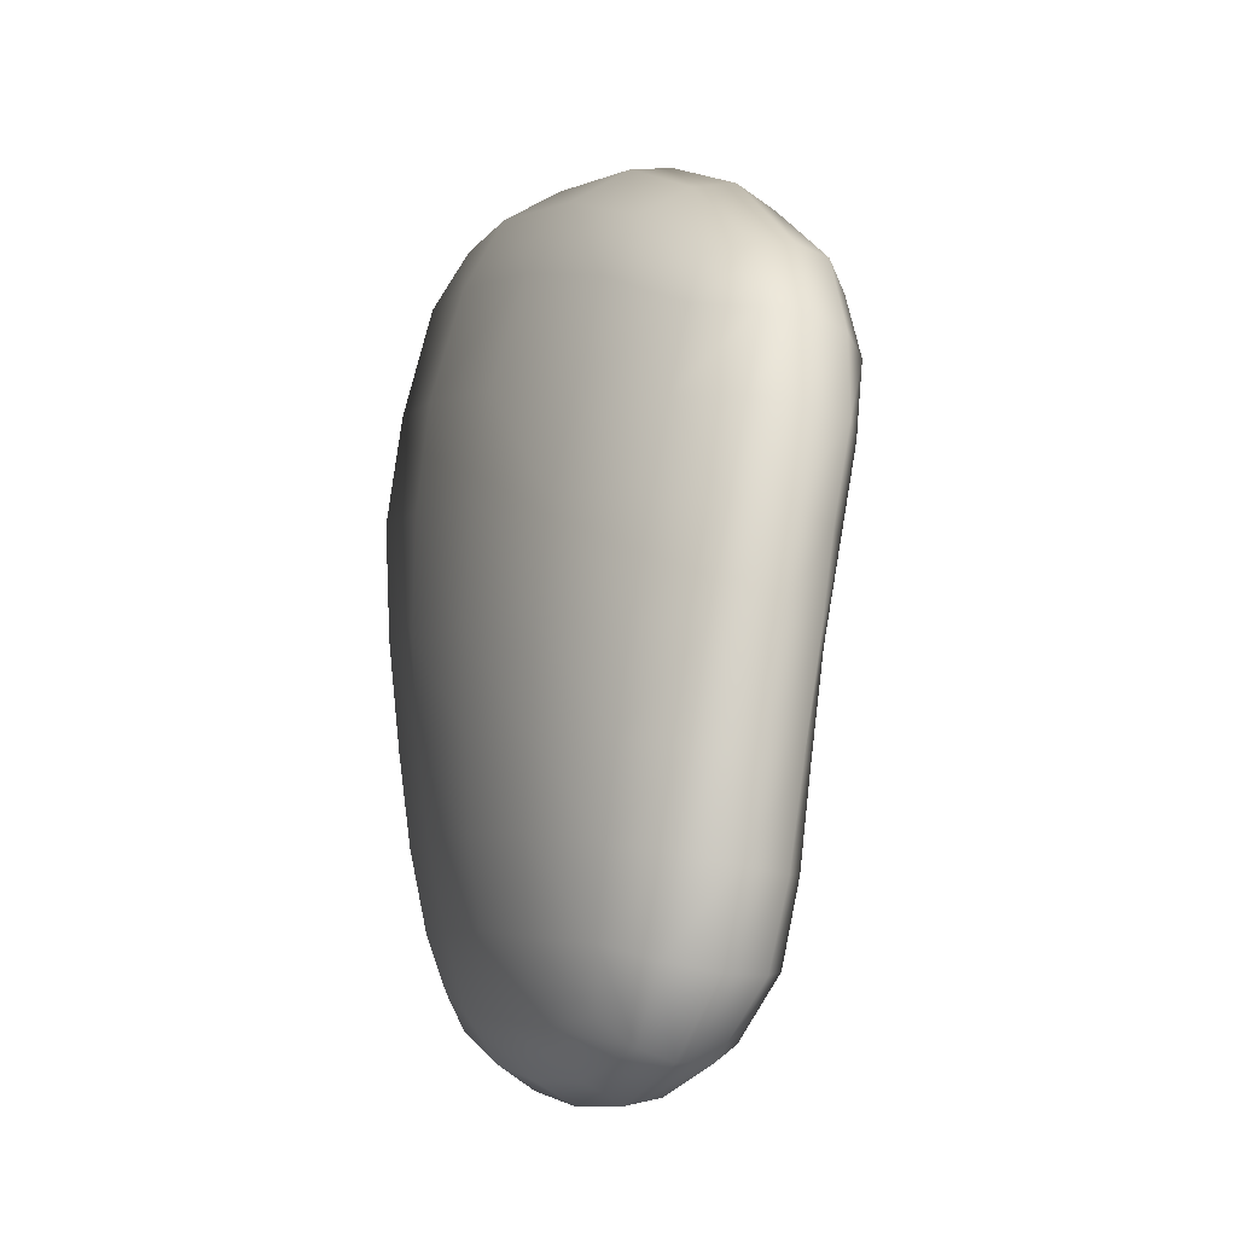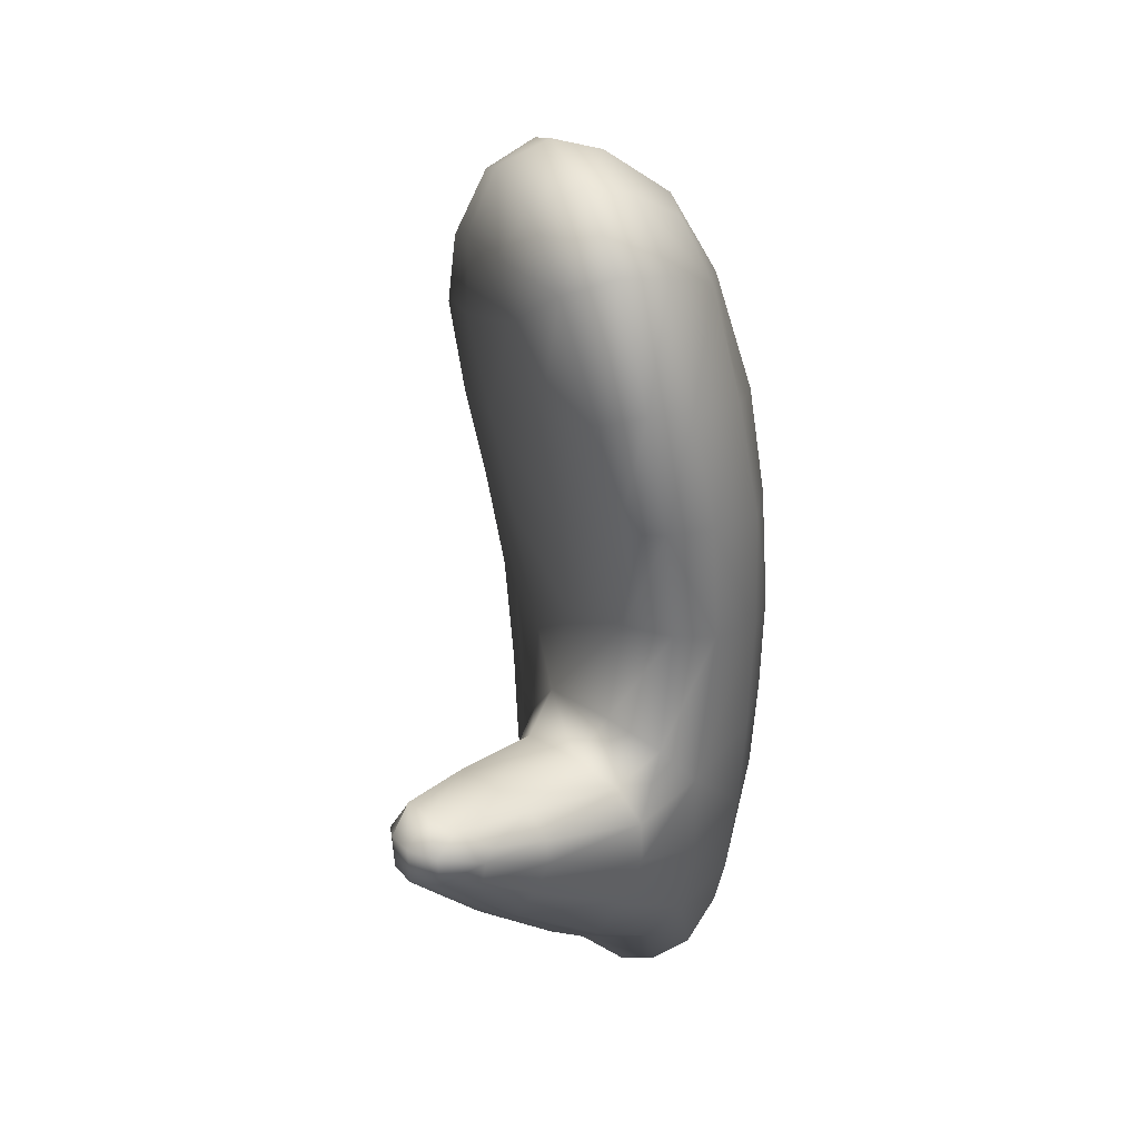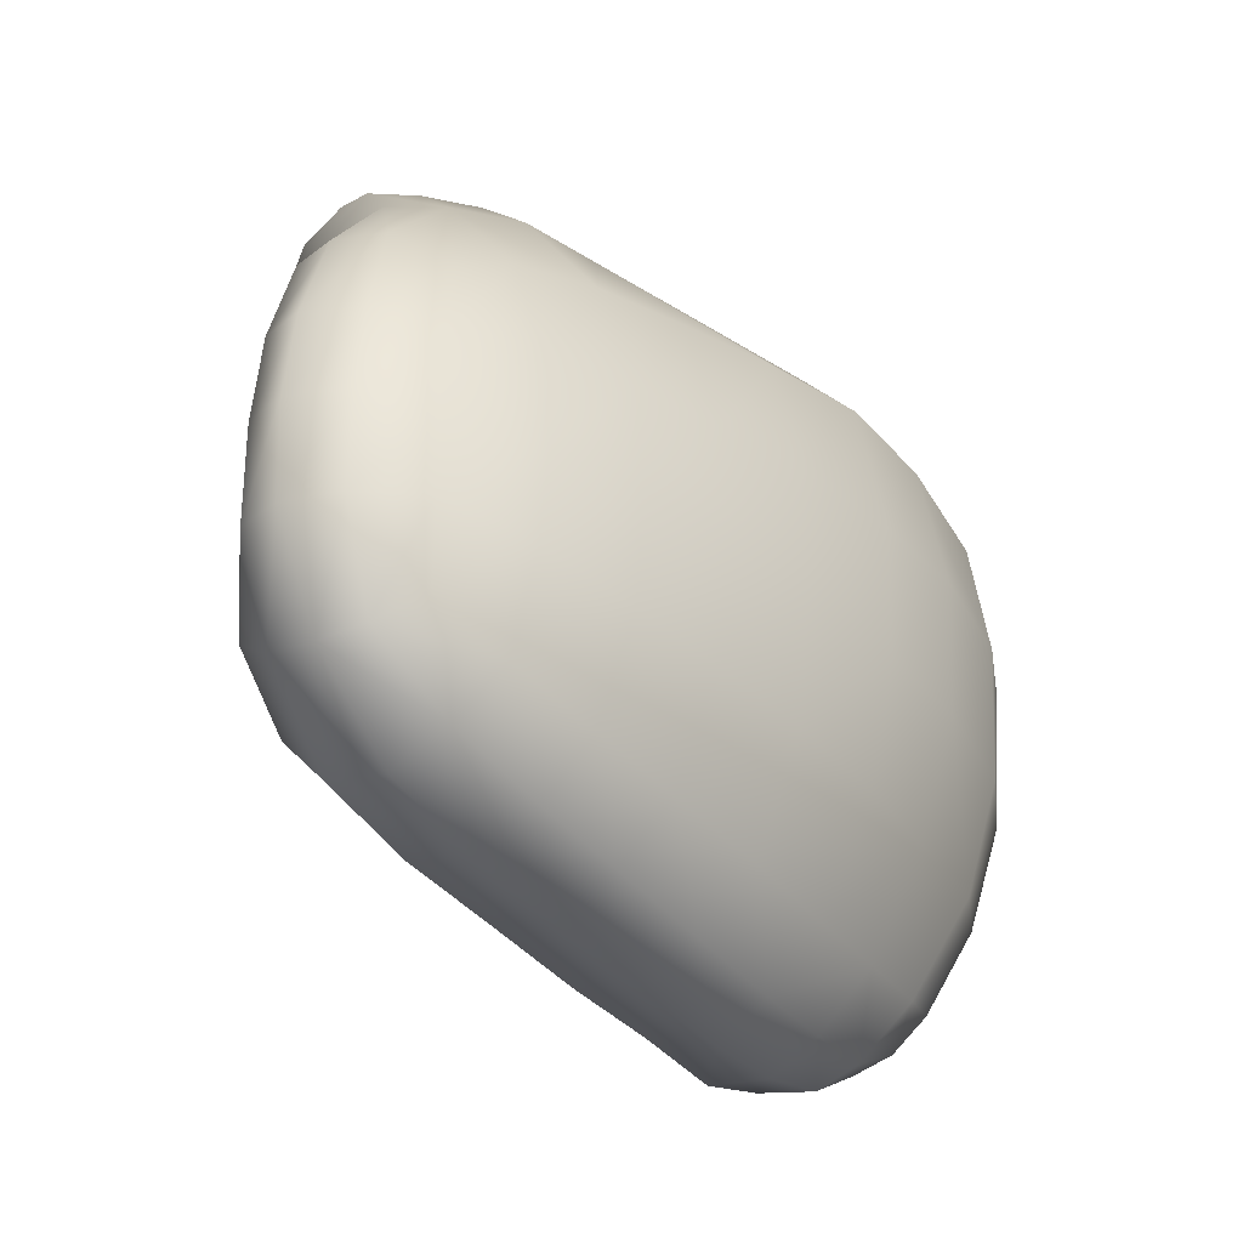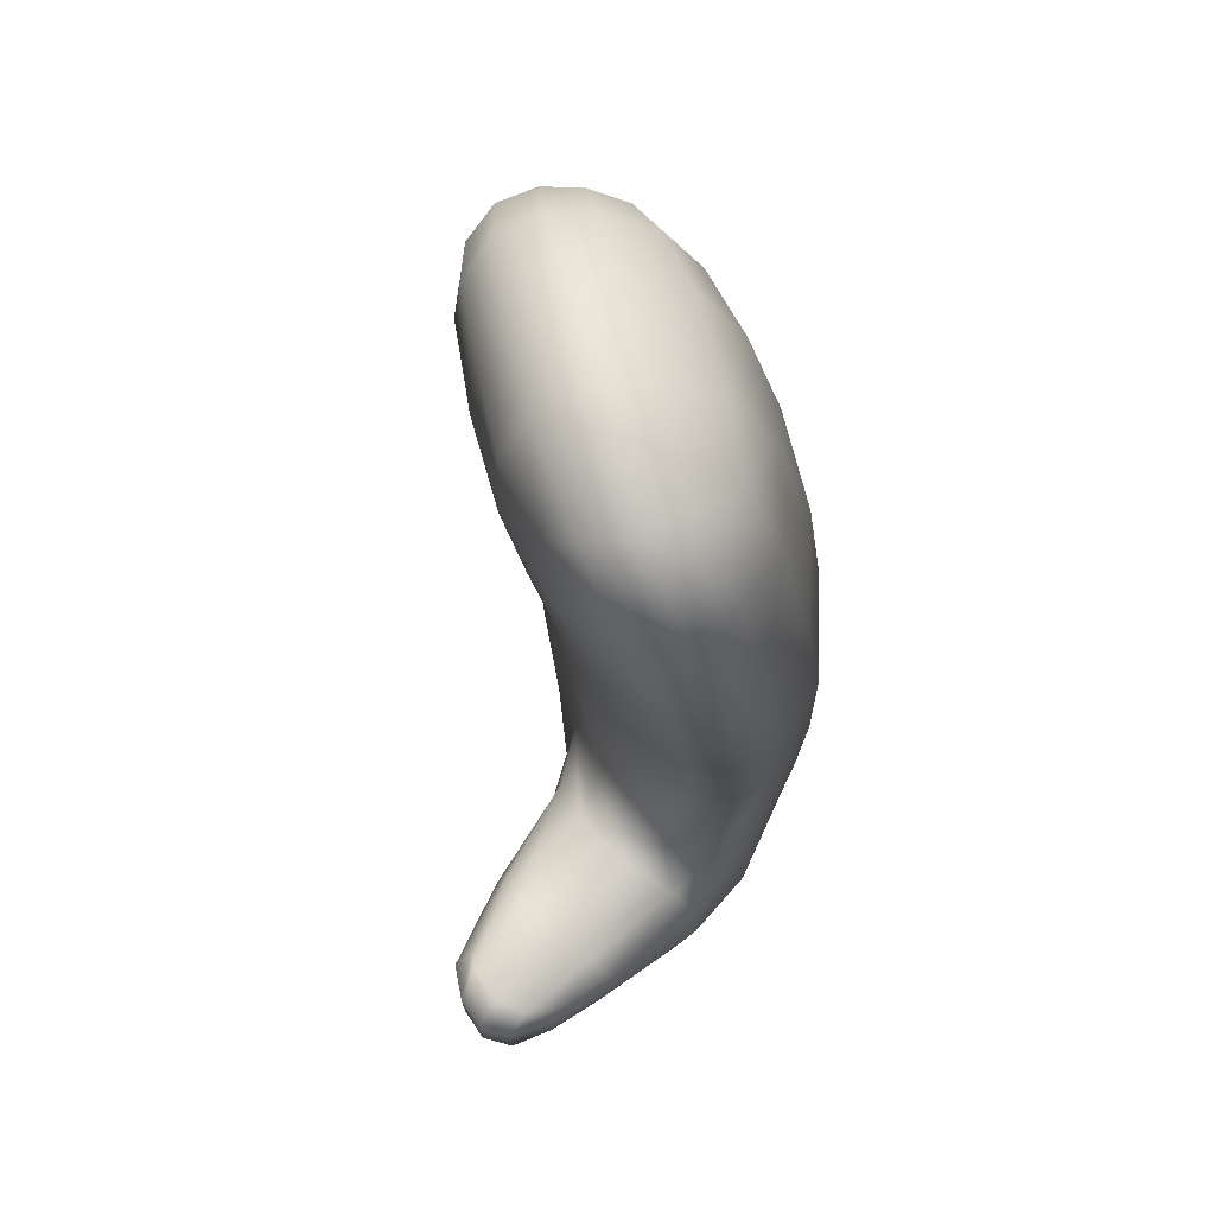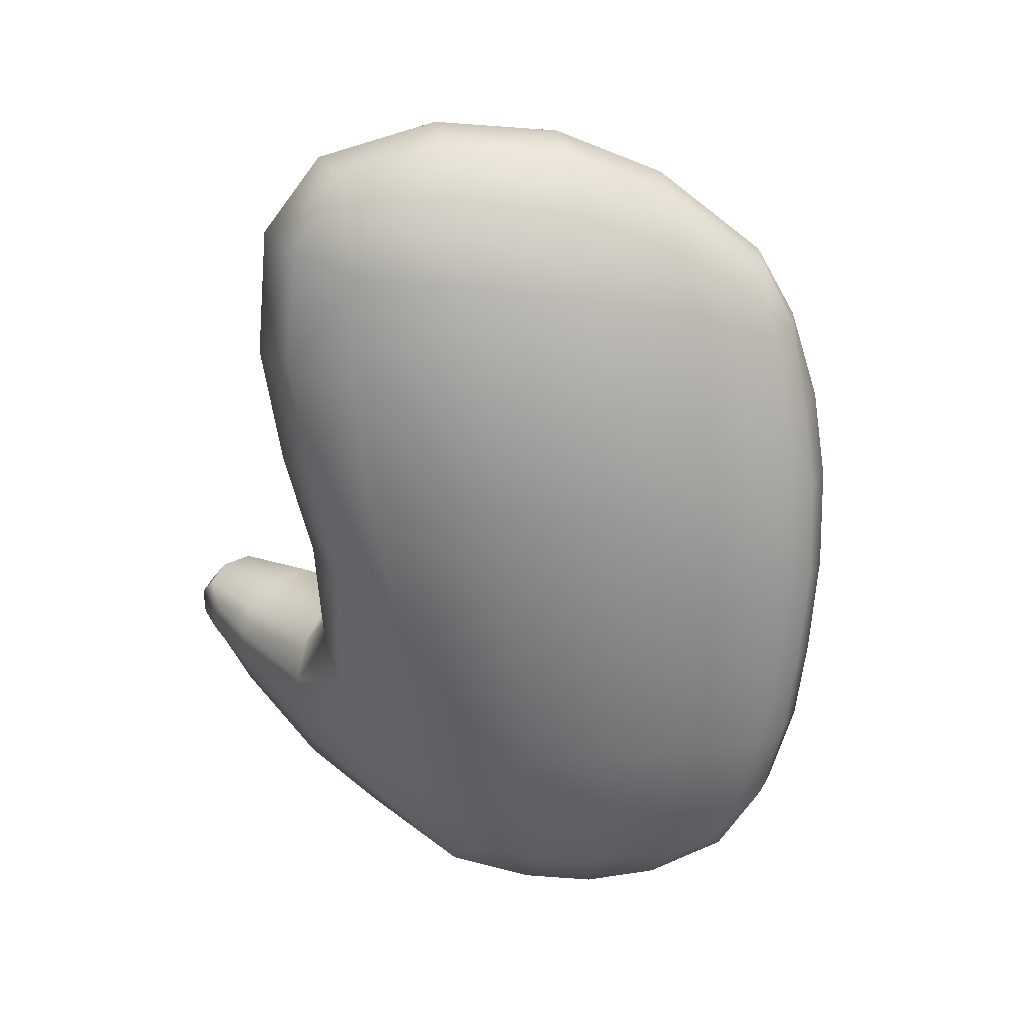
<metadata>
{"format":"obj","ext":"obj","renderer":"f3d","projection":"perspective","resolution":1024,"background":"white","views":[{"elev":-9.0,"azim":-32.0,"up":"+Z"},{"elev":18.0,"azim":172.5,"up":"+Z"},{"elev":-30.5,"azim":-140.4,"up":"+Y"},{"elev":57.4,"azim":168.4,"up":"+Z"},{"elev":25.4,"azim":-100.7,"up":"+Z"}]}
</metadata>
<code>
g Chef_Rigging:Hand_Open_R
v -0.532 0.3906 0.2868
v -0.5237 0.356 0.2909
v -0.5349 0.3602 0.3173
v -0.5418 0.4073 0.3072
v -0.5349 0.4048 0.2649
v -0.5228 0.356 0.2588
v -0.5505 0.43 0.2792
v -0.5241 0.3093 0.2858
v -0.5207 0.309 0.2551
v -0.5262 0.2625 0.2745
v -0.5357 0.3081 0.3091
v -0.5388 0.2602 0.2931
v -0.5467 0.2165 0.2618
v -0.5334 0.225 0.2523
v -0.5513 0.1999 0.2288
v -0.5337 0.2146 0.2251
v -0.5236 0.254 0.2437
v -0.5583 0.19 0.1942
v -0.5398 0.2108 0.1929
v -0.548 0.2106 0.1547
v -0.5396 0.2544 0.1622
v -0.5303 0.2536 0.2031
v -0.5392 0.3051 0.17
v -0.5292 0.3071 0.2121
v -0.5652 0.1915 0.1555
v -0.5708 0.1925 0.1157
v -0.5535 0.214 0.1169
v -0.5757 0.1967 0.07285
v -0.5567 0.2182 0.07472
v -0.5508 0.2583 0.07698
v -0.5473 0.2549 0.1217
v -0.5499 0.3045 0.07947
v -0.5474 0.3046 0.1265
v -0.5416 0.3516 0.1747
v -0.5317 0.3564 0.2185
v -0.554 0.4018 0.1832
v -0.5458 0.4065 0.2259
v -0.5641 0.4361 0.2318
v -0.5726 0.4289 0.1872
v -0.5589 0.3886 0.1436
v -0.5497 0.3477 0.1321
v -0.5534 0.3799 0.1069
v -0.5499 0.3492 0.08705
v -0.5774 0.4155 0.1458
v -0.5721 0.4103 0.1052
v -0.5952 0.426 0.1441
v -0.5915 0.4221 0.09483
v -0.6138 0.4177 0.1401
v -0.6067 0.4172 0.0796
v -0.6343 0.3952 0.1359
v -0.6339 0.386 0.08978
v -0.6481 0.3425 0.09016
v -0.6492 0.3469 0.1299
v -0.6319 0.4043 0.1846
v -0.6459 0.3506 0.1793
v -0.6234 0.4075 0.2317
v -0.6387 0.3544 0.2243
v -0.61 0.4276 0.1875
v -0.6006 0.4334 0.2355
v -0.5902 0.4371 0.1886
v -0.5812 0.4443 0.2361
v -0.6511 0.3 0.08829
v -0.6518 0.3001 0.126
v -0.6489 0.2584 0.08453
v -0.6482 0.2552 0.1252
v -0.6367 0.2198 0.08061
v -0.6334 0.2156 0.1217
v -0.6155 0.1961 0.1177
v -0.6199 0.2007 0.07612
v -0.5962 0.1843 0.1157
v -0.6007 0.189 0.07274
v -0.6482 0.3011 0.1744
v -0.6434 0.2535 0.168
v -0.6408 0.3015 0.2177
v -0.6324 0.2545 0.2089
v -0.6262 0.214 0.1633
v -0.6179 0.2153 0.1999
v -0.6074 0.1947 0.1607
v -0.5975 0.1975 0.1992
v -0.5895 0.1834 0.1591
v -0.581 0.1871 0.1964
v -0.6252 0.3027 0.2657
v -0.6229 0.3568 0.2733
v -0.6037 0.3588 0.3057
v -0.6022 0.3909 0.3011
v -0.5821 0.4058 0.3121
v -0.5768 0.36 0.323
v -0.5619 0.4132 0.3163
v -0.5559 0.3611 0.3278
v -0.6128 0.4025 0.2774
v -0.5916 0.4278 0.285
v -0.5712 0.4387 0.287
v -0.6049 0.3041 0.2976
v -0.6196 0.2577 0.2541
v -0.6029 0.2594 0.2804
v -0.577 0.3052 0.3163
v -0.5788 0.2589 0.2954
v -0.5561 0.3067 0.3213
v -0.5579 0.2593 0.3008
v -0.5819 0.2153 0.2614
v -0.5644 0.2132 0.2637
v -0.5987 0.2227 0.257
v -0.6077 0.2185 0.2359
v -0.5883 0.2016 0.2332
v -0.5709 0.1971 0.2337
v -0.5619 0.4132 0.3163
v -0.5559 0.3611 0.3278
v -0.5561 0.3067 0.3213
v -0.5579 0.2593 0.3008
v -0.5644 0.2132 0.2637
v -0.5709 0.1971 0.2337
v -0.581 0.1871 0.1964
v -0.5895 0.1834 0.1591
v -0.5962 0.1843 0.1157
v -0.6007 0.189 0.07274
v -0.6029 0.1945 0.03757
v -0.5787 0.2011 0.03521
v -0.6036 0.2059 0.001862
v -0.5813 0.2105 0.001245
v -0.5586 0.2227 0.03635
v -0.5617 0.2303 0.002955
v -0.5572 0.2645 0.004933
v -0.5523 0.2615 0.03908
v -0.5571 0.3022 0.00698
v -0.551 0.304 0.04165
v -0.5708 0.3001 -0.02422
v -0.5697 0.2725 -0.02459
v -0.5887 0.3 -0.04216
v -0.5874 0.2678 -0.04117
v -0.5696 0.2463 -0.02232
v -0.5869 0.2349 -0.02822
v -0.5547 0.3363 0.0143
v -0.5475 0.3393 0.04707
v -0.5708 0.3273 -0.02221
v -0.5894 0.33 -0.03897
v -0.6034 0.2677 -0.04374
v -0.6049 0.232 -0.02818
v -0.6038 0.3005 -0.04493
v -0.6032 0.3311 -0.04021
v -0.6324 0.3785 0.05205
v -0.6459 0.3376 0.05311
v -0.6406 0.3327 0.01834
v -0.6298 0.3687 0.01832
v -0.605 0.4003 0.01584
v -0.608 0.4118 0.0468
v -0.5749 0.4315 0.03476
v -0.5824 0.4349 0.05416
v -0.5658 0.4281 0.02007
v -0.5905 0.4003 0.003079
v -0.5375 0.4564 0.05342
v -0.5425 0.4582 0.06625
v -0.5162 0.47 0.06572
v -0.5172 0.4707 0.07356
v -0.4998 0.4742 0.06736
v -0.5172 0.4707 0.07356
v -0.4989 0.4746 0.07814
v -0.5303 0.4548 0.04357
v -0.6336 0.3293 -0.01168
v -0.6277 0.3561 -0.003932
v -0.6194 0.3312 -0.03007
v -0.6143 0.3661 -0.01836
v -0.6032 0.3311 -0.04021
v -0.5988 0.3667 -0.02551
v -0.6038 0.3005 -0.04493
v -0.6214 0.301 -0.0352
v -0.6034 0.2677 -0.04374
v -0.62 0.2687 -0.03497
v -0.636 0.3 -0.01391
v -0.635 0.2706 -0.01637
v -0.619 0.2349 -0.02308
v -0.6309 0.2441 -0.01232
v -0.6049 0.232 -0.02818
v -0.6443 0.2998 0.01767
v -0.6438 0.2666 0.01486
v -0.6494 0.2998 0.05184
v -0.6481 0.262 0.05015
v -0.6366 0.2324 0.01184
v -0.6382 0.2245 0.04555
v -0.6222 0.2061 0.04112
v -0.6219 0.216 0.005871
v -0.6029 0.1945 0.03757
v -0.6036 0.2059 0.001862
v -0.6067 0.4172 0.0796
v -0.5819 0.4349 0.06974
v -0.5915 0.4221 0.09483
v -0.573 0.4304 0.08377
v -0.5416 0.4577 0.07556
v -0.5358 0.4527 0.08582
v -0.5203 0.4673 0.07824
v -0.5063 0.4699 0.08689
v -0.5229 0.4413 0.09207
v -0.4961 0.4631 0.09064
v -0.5576 0.4191 0.09258
v -0.5721 0.4103 0.1052
v -0.5863 0.3633 -0.02632
v -0.5894 0.33 -0.03897
v -0.5708 0.3273 -0.02221
v -0.5677 0.3527 -0.01846
v -0.5547 0.3363 0.0143
v -0.5551 0.369 -0.002426
v -0.535 0.3714 0.0297
v -0.5358 0.3955 0.018
v -0.5364 0.3631 0.04964
v -0.5475 0.3393 0.04707
v -0.5705 0.3876 -0.003231
v -0.5488 0.415 0.01516
v -0.5048 0.4101 0.05114
v -0.5058 0.4277 0.04302
v -0.4844 0.4417 0.0688
v -0.4842 0.4562 0.06764
v -0.4834 0.4401 0.07669
v -0.4832 0.4572 0.08059
v -0.4881 0.469 0.07977
v -0.489 0.4682 0.06659
v -0.4834 0.4401 0.07669
v -0.5066 0.4017 0.06343
v -0.5165 0.4452 0.04137
v -0.51 0.4089 0.08176
v -0.5397 0.3697 0.0776
v -0.5126 0.4245 0.09266
v -0.4899 0.4506 0.09129
v -0.49 0.4405 0.08586
v -0.4961 0.4631 0.09064
v -0.5229 0.4413 0.09207
v -0.5428 0.3946 0.09337
v -0.5499 0.3492 0.08705
v -0.5534 0.3799 0.1069
v -0.5576 0.4191 0.09258
v -0.5721 0.4103 0.1052
v -0.49 0.4405 0.08586
v -0.4899 0.4506 0.09129
v -0.4961 0.4631 0.09064
v -0.5063 0.4699 0.08689
v -0.5203 0.4673 0.07824
g Chef_Rigging:Hand_Open_R_0
f 3 2 1
f 4 3 1
f 1 2 5
f 2 6 5
f 1 5 7
f 4 1 7
f 2 8 6
f 8 9 6
f 8 10 9
f 10 8 11
f 11 8 2
f 3 11 2
f 12 10 11
f 12 13 10
f 13 14 10
f 13 15 14
f 15 16 14
f 14 16 17
f 10 14 17
f 10 17 9
f 16 15 18
f 19 16 18
f 17 16 19
f 20 19 18
f 19 20 21
f 22 19 21
f 22 17 19
f 9 17 22
f 22 21 23
f 24 22 23
f 24 9 22
f 25 20 18
f 25 26 20
f 26 27 20
f 26 28 27
f 28 29 27
f 27 29 30
f 31 27 30
f 20 27 31
f 21 20 31
f 31 30 32
f 33 31 32
f 21 31 33
f 23 21 33
f 24 23 34
f 35 24 34
f 35 34 36
f 37 35 36
f 38 37 36
f 39 38 36
f 36 34 40
f 34 41 40
f 40 41 42
f 41 43 42
f 33 32 43
f 41 33 43
f 44 40 42
f 36 40 44
f 39 36 44
f 45 44 42
f 23 33 41
f 34 23 41
f 37 5 35
f 5 6 35
f 35 6 24
f 6 9 24
f 7 5 37
f 38 7 37
f 46 44 45
f 47 46 45
f 48 46 47
f 49 48 47
f 50 48 49
f 51 50 49
f 51 52 50
f 52 53 50
f 50 53 54
f 53 55 54
f 54 55 56
f 55 57 56
f 54 56 58
f 58 48 50
f 54 58 50
f 56 59 58
f 58 59 60
f 60 46 48
f 58 60 48
f 59 61 60
f 52 62 53
f 62 63 53
f 53 63 55
f 62 64 63
f 64 65 63
f 64 66 65
f 66 67 65
f 67 66 68
f 66 69 68
f 68 69 70
f 69 71 70
f 63 65 72
f 65 73 72
f 65 67 73
f 72 73 74
f 73 75 74
f 73 76 75
f 67 76 73
f 76 77 75
f 76 78 77
f 67 68 78
f 76 67 78
f 78 79 77
f 78 80 79
f 68 70 80
f 78 68 80
f 80 81 79
f 72 74 57
f 55 72 57
f 63 72 55
f 74 82 57
f 82 83 57
f 83 82 84
f 83 84 85
f 85 84 86
f 84 87 86
f 86 87 88
f 87 89 88
f 90 83 85
f 85 86 90
f 86 88 91
f 86 91 90
f 88 92 91
f 82 93 84
f 84 93 87
f 82 94 93
f 94 95 93
f 93 95 96
f 93 96 87
f 87 96 89
f 95 97 96
f 96 97 98
f 96 98 89
f 97 99 98
f 97 100 99
f 100 101 99
f 102 100 97
f 95 102 97
f 103 102 95
f 94 103 95
f 102 103 100
f 103 104 100
f 100 104 101
f 104 105 101
f 91 59 90
f 103 94 75
f 75 94 74
f 94 82 74
f 77 103 75
f 104 103 77
f 79 104 77
f 105 104 79
f 81 105 79
f 59 56 90
f 83 90 56
f 57 83 56
f 59 91 61
f 91 92 61
f 61 92 38
f 61 38 39
f 60 61 39
f 39 44 60
f 44 46 60
f 92 7 38
f 7 92 106
f 4 7 106
f 106 107 4
f 107 3 4
f 107 108 3
f 108 11 3
f 108 109 11
f 109 12 11
f 109 110 12
f 110 13 12
f 110 111 13
f 111 15 13
f 15 111 112
f 18 15 112
f 18 112 113
f 25 18 113
f 113 114 25
f 114 26 25
f 114 115 26
f 115 28 26
f 115 116 28
f 116 117 28
f 116 118 117
f 118 119 117
f 117 119 120
f 119 121 120
f 120 121 122
f 123 120 122
f 123 122 124
f 125 123 124
f 126 124 122
f 127 126 122
f 127 122 121
f 126 127 128
f 127 129 128
f 127 130 129
f 130 121 119
f 130 127 121
f 130 131 129
f 131 130 119
f 125 124 132
f 132 124 126
f 133 125 132
f 134 132 126
f 126 128 135
f 134 126 135
f 129 131 136
f 131 137 136
f 131 119 137
f 119 118 137
f 129 136 138
f 128 129 138
f 128 138 139
f 135 128 139
f 32 125 133
f 32 30 125
f 30 123 125
f 30 29 123
f 29 120 123
f 117 120 29
f 28 117 29
f 43 32 133
f 142 141 140
f 143 142 140
f 143 140 144
f 140 145 144
f 146 144 145
f 147 146 145
f 146 148 144
f 148 149 144
f 150 146 147
f 151 150 147
f 152 150 151
f 153 152 151
f 152 154 150
f 152 155 154
f 155 156 154
f 154 157 150
f 157 148 146
f 150 157 146
f 158 142 143
f 159 158 143
f 160 158 159
f 161 160 159
f 162 160 161
f 163 162 161
f 163 161 149
f 161 159 144
f 161 144 149
f 159 143 144
f 162 164 160
f 164 165 160
f 160 165 158
f 164 166 165
f 166 167 165
f 165 167 168
f 165 168 158
f 167 169 168
f 167 170 169
f 170 171 169
f 172 170 167
f 166 172 167
f 168 169 173
f 169 174 173
f 169 171 174
f 173 174 175
f 174 176 175
f 174 177 176
f 171 177 174
f 171 170 177
f 177 178 176
f 178 177 179
f 177 180 179
f 170 180 177
f 170 172 180
f 179 180 181
f 180 182 181
f 172 182 180
f 168 173 142
f 158 168 142
f 173 175 141
f 142 173 141
f 141 175 52
f 141 52 51
f 140 141 51
f 175 62 52
f 175 176 62
f 176 64 62
f 176 178 64
f 178 66 64
f 178 179 69
f 66 178 69
f 179 181 71
f 69 179 71
f 51 49 140
f 49 145 140
f 147 145 183
f 184 147 183
f 184 183 185
f 186 184 185
f 187 184 186
f 188 187 186
f 189 187 188
f 190 189 188
f 190 188 191
f 192 190 191
f 188 186 193
f 191 188 193
f 186 185 194
f 193 186 194
f 189 153 187
f 153 151 187
f 151 147 184
f 187 151 184
f 197 196 195
f 198 197 195
f 197 198 199
f 198 200 199
f 198 195 200
f 201 199 200
f 202 201 200
f 201 203 199
f 203 204 199
f 202 200 205
f 195 205 200
f 206 202 205
f 207 201 202
f 208 207 202
f 208 202 206
f 209 207 208
f 210 209 208
f 211 209 210
f 212 211 210
f 213 212 210
f 214 213 210
f 209 215 207
f 215 216 207
f 216 203 201
f 207 216 201
f 210 208 217
f 214 210 217
f 217 208 206
f 206 205 148
f 205 149 148
f 163 149 205
f 195 163 205
f 195 196 163
f 196 162 163
f 214 217 154
f 217 157 154
f 206 148 157
f 217 206 157
f 156 213 214
f 154 156 214
f 218 216 215
f 218 219 216
f 218 220 219
f 221 220 218
f 222 221 218
f 221 223 220
f 223 224 220
f 220 225 219
f 220 224 225
f 219 225 226
f 225 227 226
f 225 228 227
f 224 228 225
f 228 229 227
f 219 226 203
f 226 204 203
f 219 203 216
f 222 218 215
f 230 211 212
f 231 230 212
f 231 212 213
f 232 231 213
f 232 213 156
f 233 232 156
f 233 156 155
f 234 233 155

</code>
